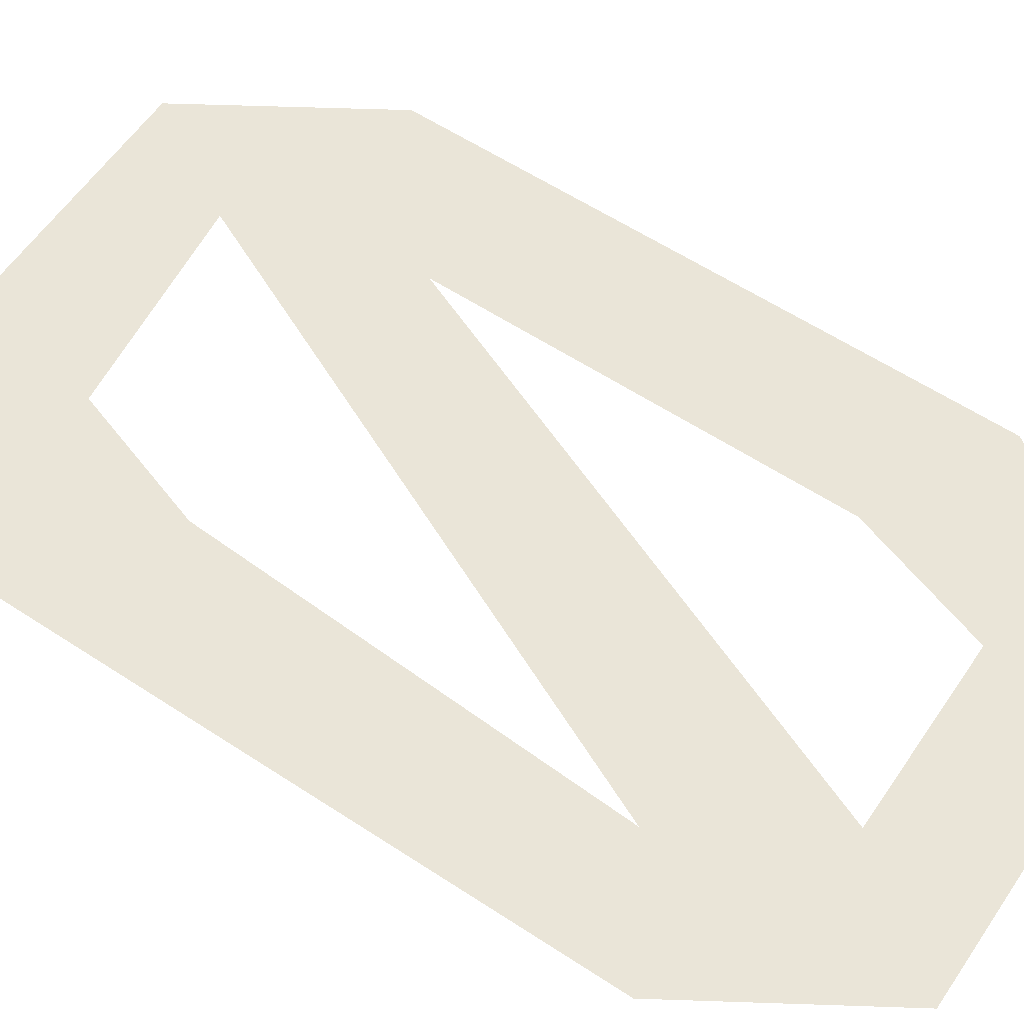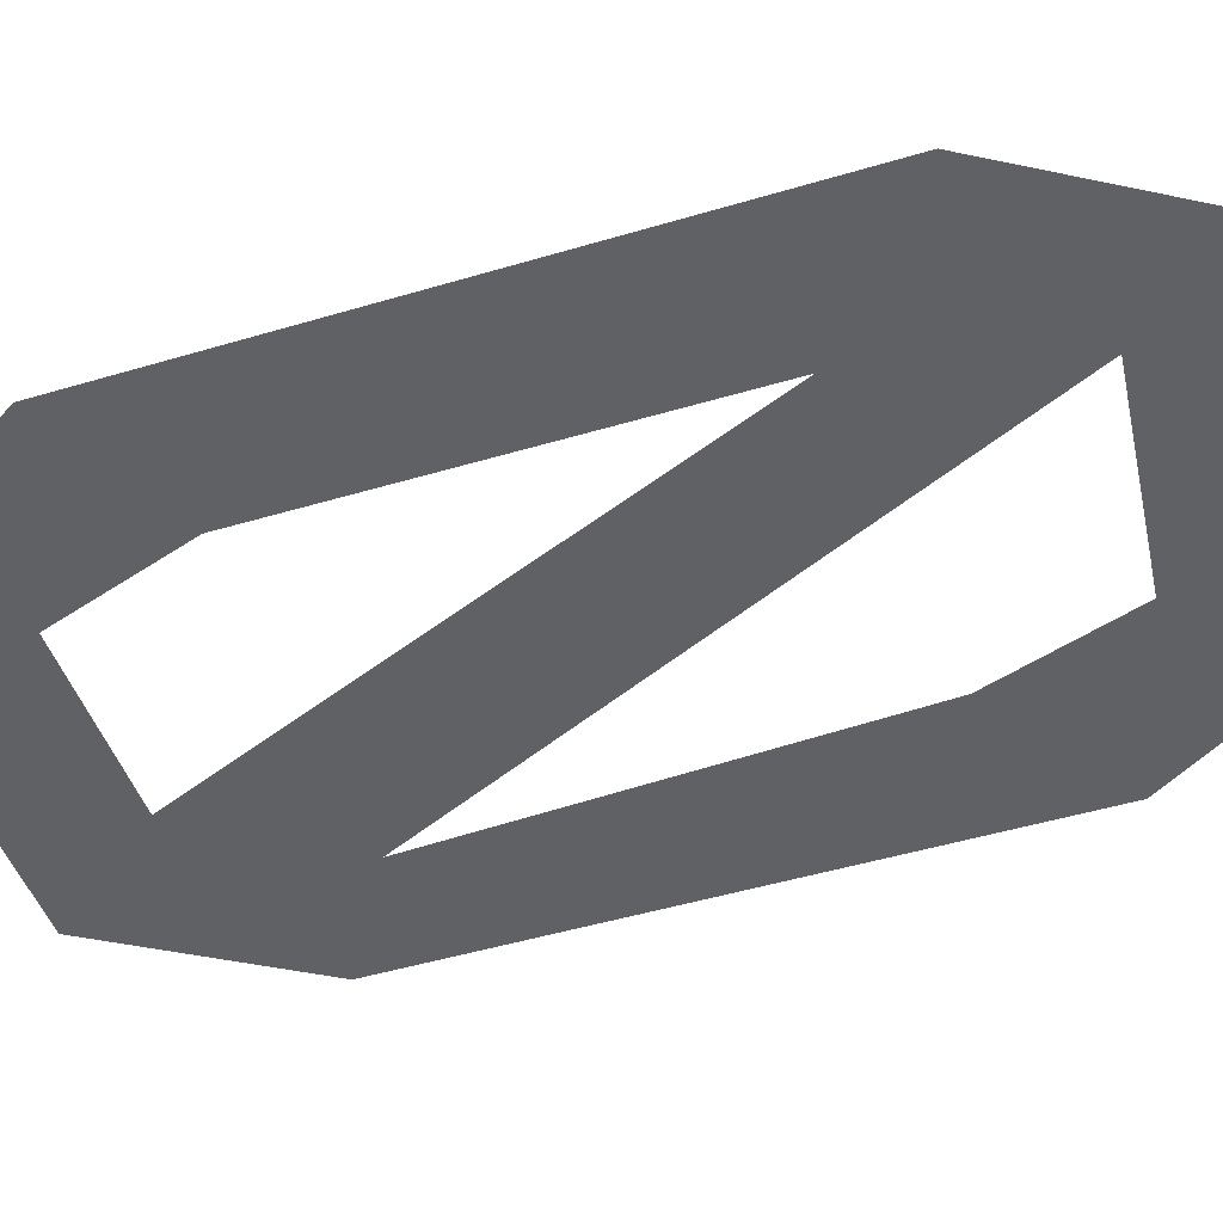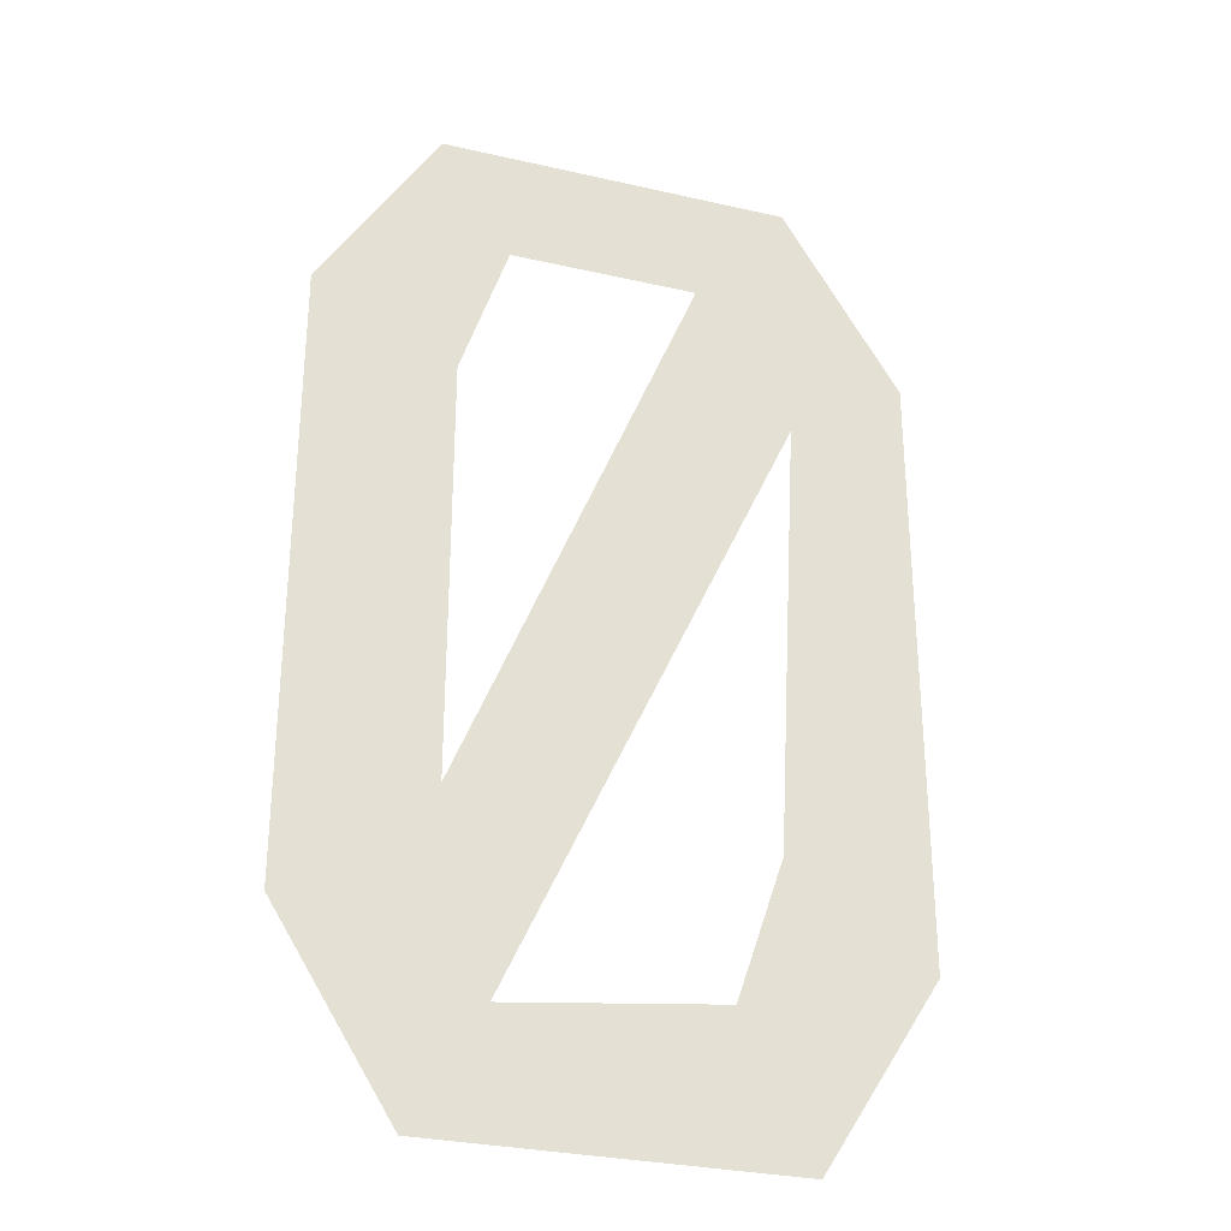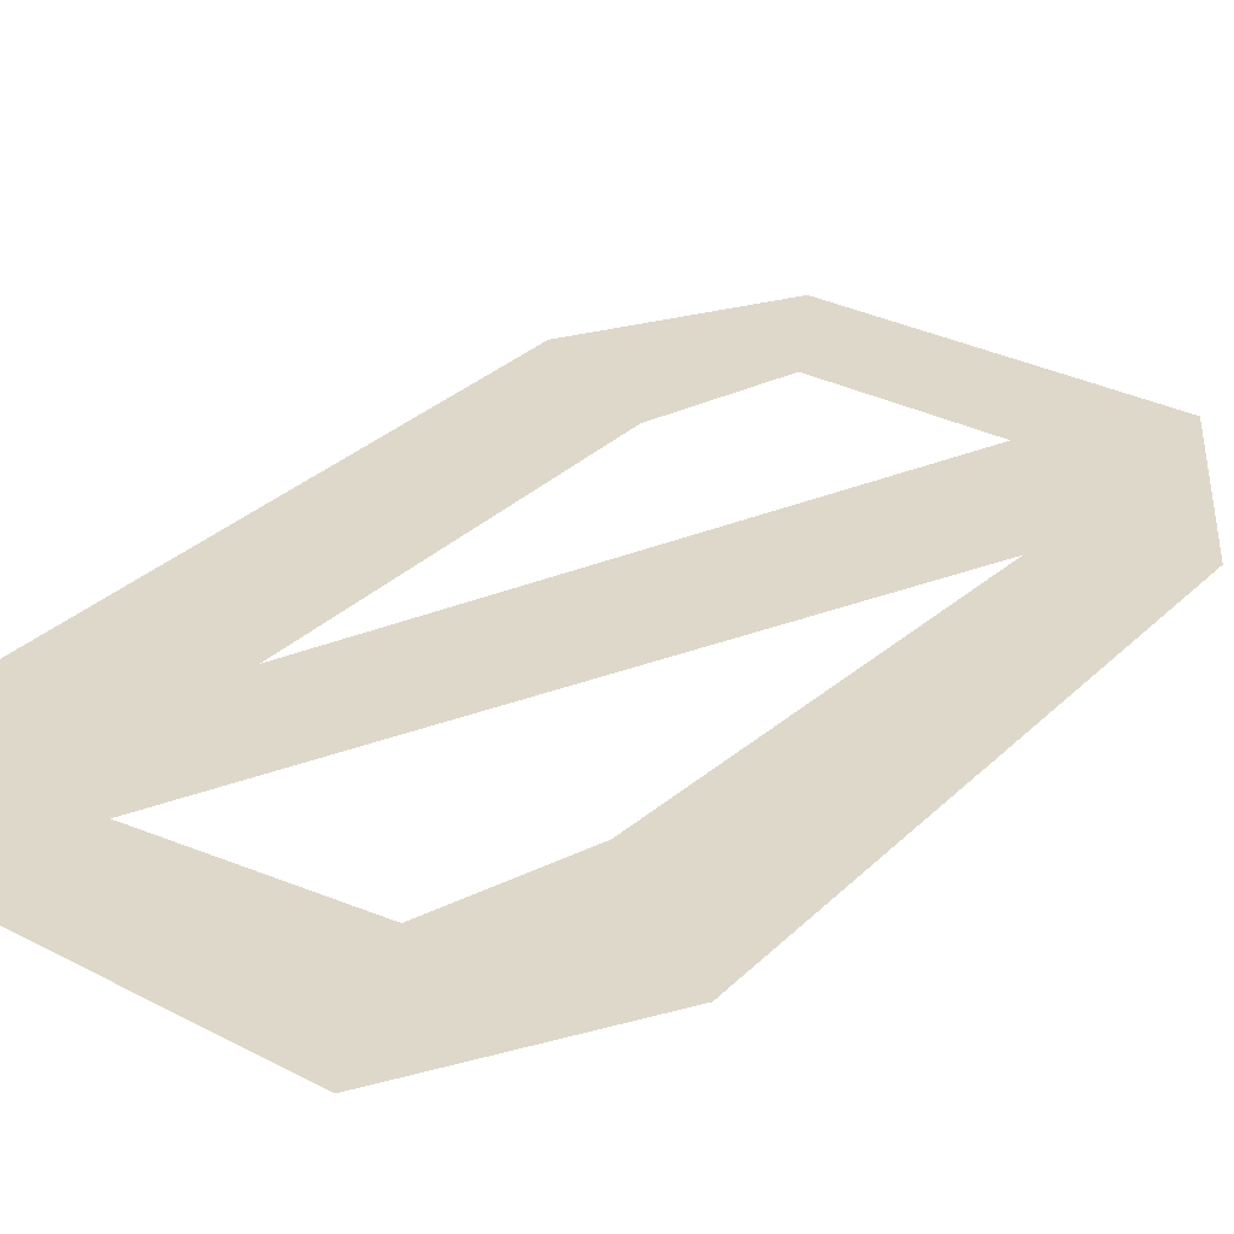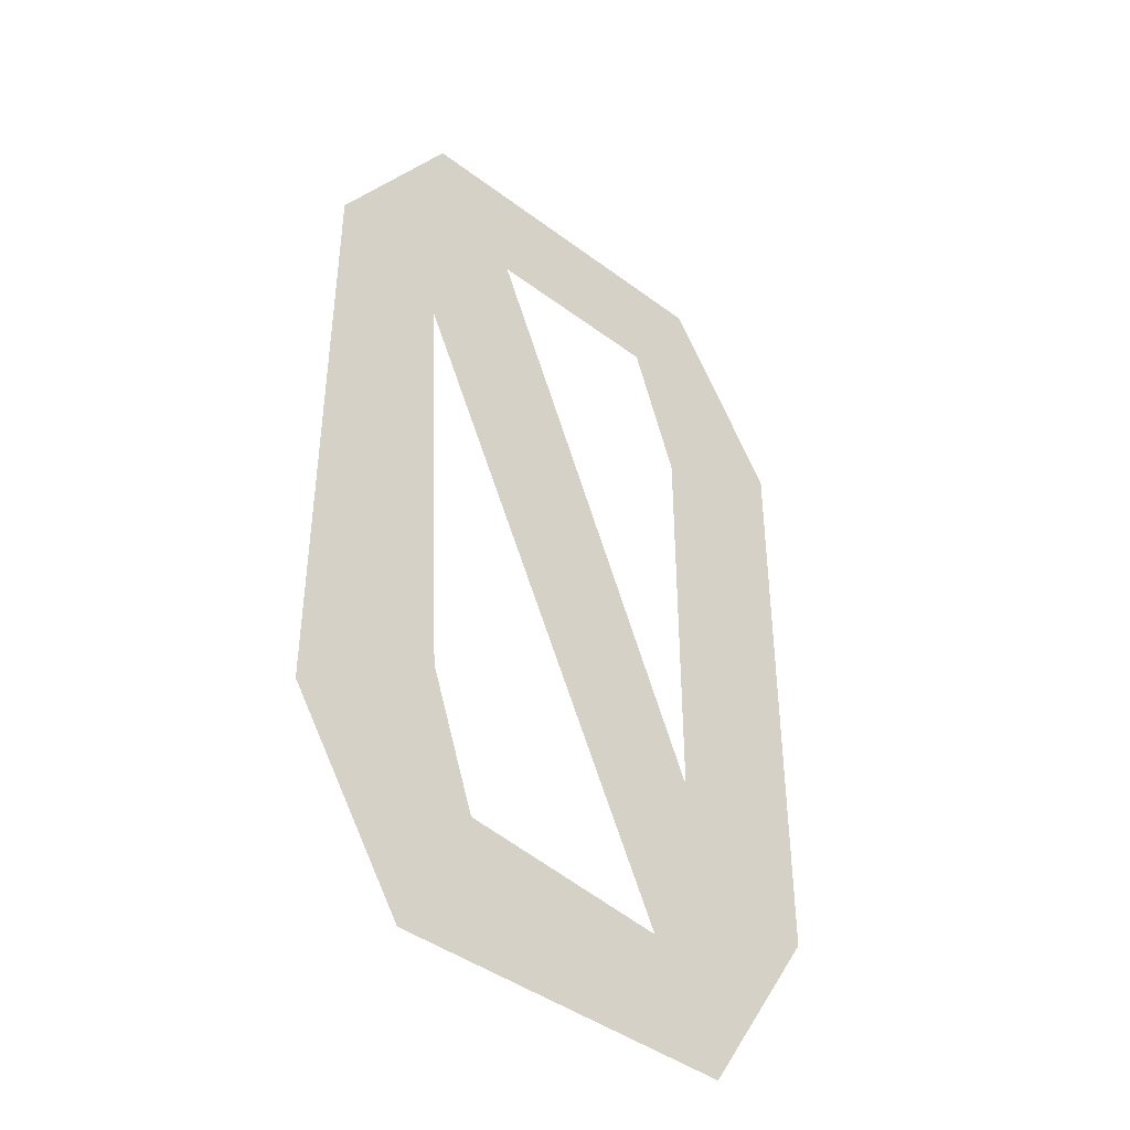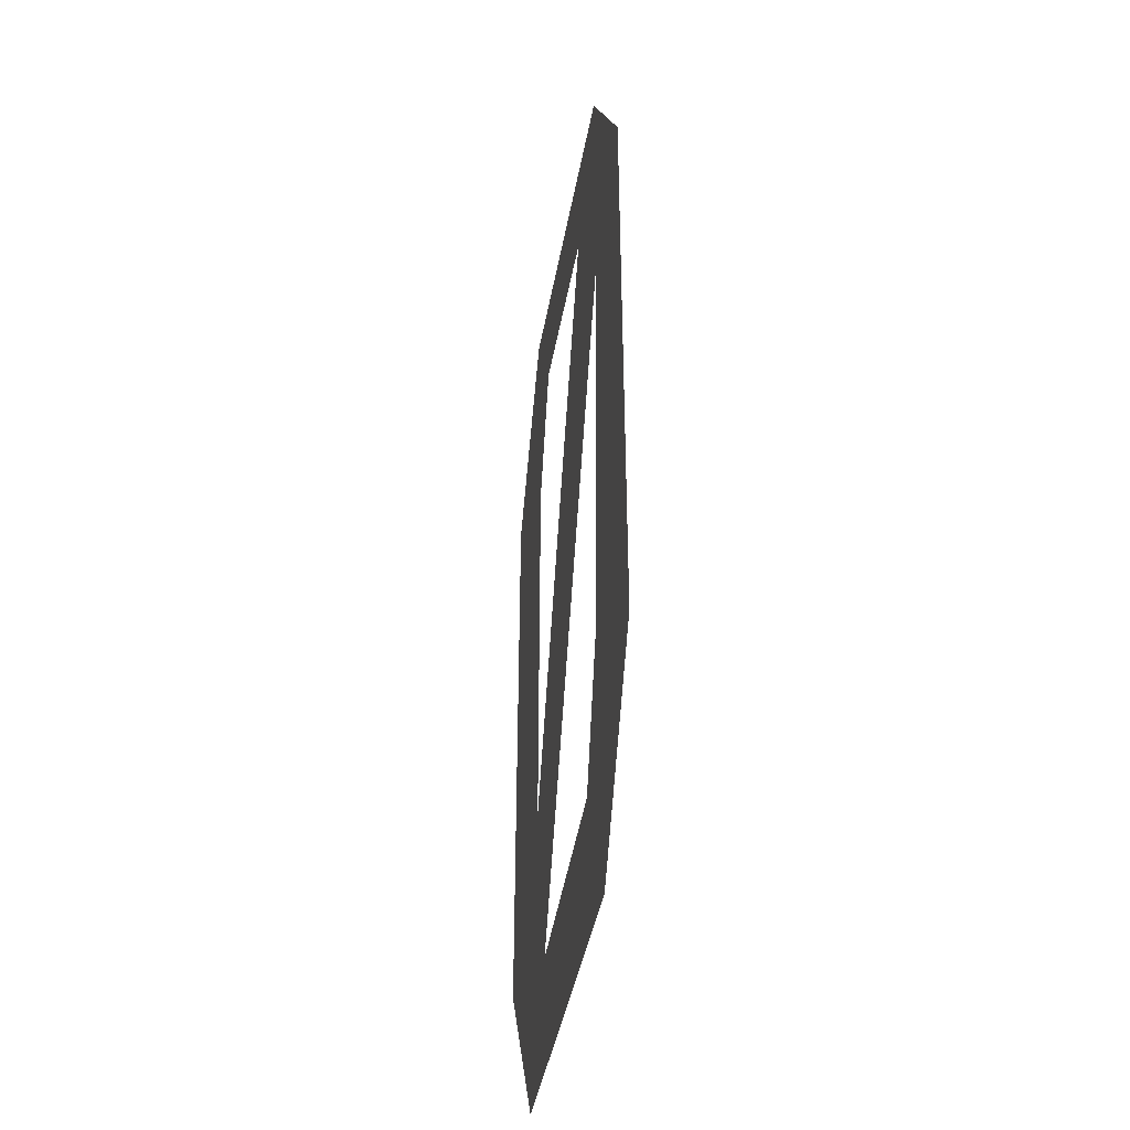
<metadata>
{"format":"obj","ext":"obj","renderer":"f3d","projection":"perspective","resolution":1024,"background":"white","views":[{"elev":59.3,"azim":-56.0,"up":"+Y"},{"elev":-47.7,"azim":108.6,"up":"+Y"},{"elev":-29.9,"azim":161.5,"up":"+Z"},{"elev":31.0,"azim":-143.4,"up":"+Y"},{"elev":-42.7,"azim":-41.8,"up":"+Z"},{"elev":-41.8,"azim":-99.9,"up":"+Z"}]}
</metadata>
<code>
v 0.03906 0 -0.1328
v -0.03906 0 -0.1328
v -0.05469 0 -0.1719
v 0.05469 0 -0.1719
v 0.05469 0 -0.07031
v 0.04688 0 -0.07031
v -0.05469 0 0.07031
v -0.02344 0 0.1016
v -0.02344 0 0.1172
v -0.05469 0 0.1562
v -0.09375 0 0.09375
v -0.05469 0 -0.08594
v -0.04688 0 -0.07812
v -0.03125 0 -0.125
v 0.05469 0 0.07031
v 0.09375 0 -0.1094
v 0.09375 0 0.09375
v 0.03906 0 0.1172
v 0.05469 0 0.1562
v -0.09375 0 -0.1094
v 0.0625 0 -0.1719
v 0.1016 0 -0.1094
v 0.1016 0 0.09375
v 0.0625 0 0.1562
f 1 2 3
f 1 3 4
f 1 4 5
f 1 5 6
f 1 6 7
f 7 6 8
f 7 8 9
f 7 9 10
f 7 10 11
f 7 11 12
f 15 5 16
f 15 16 17
f 15 17 18
f 18 17 19
f 18 19 9
f 9 19 10
f 12 11 20
f 12 20 2
f 2 20 3
f 5 4 16
f 7 12 13
f 13 12 14
f 14 12 2
f 14 2 1
f 16 4 21
f 16 21 22
f 16 22 17
f 17 22 23
f 17 23 19
f 19 23 24
f 5 9 8
f 5 8 6

</code>
